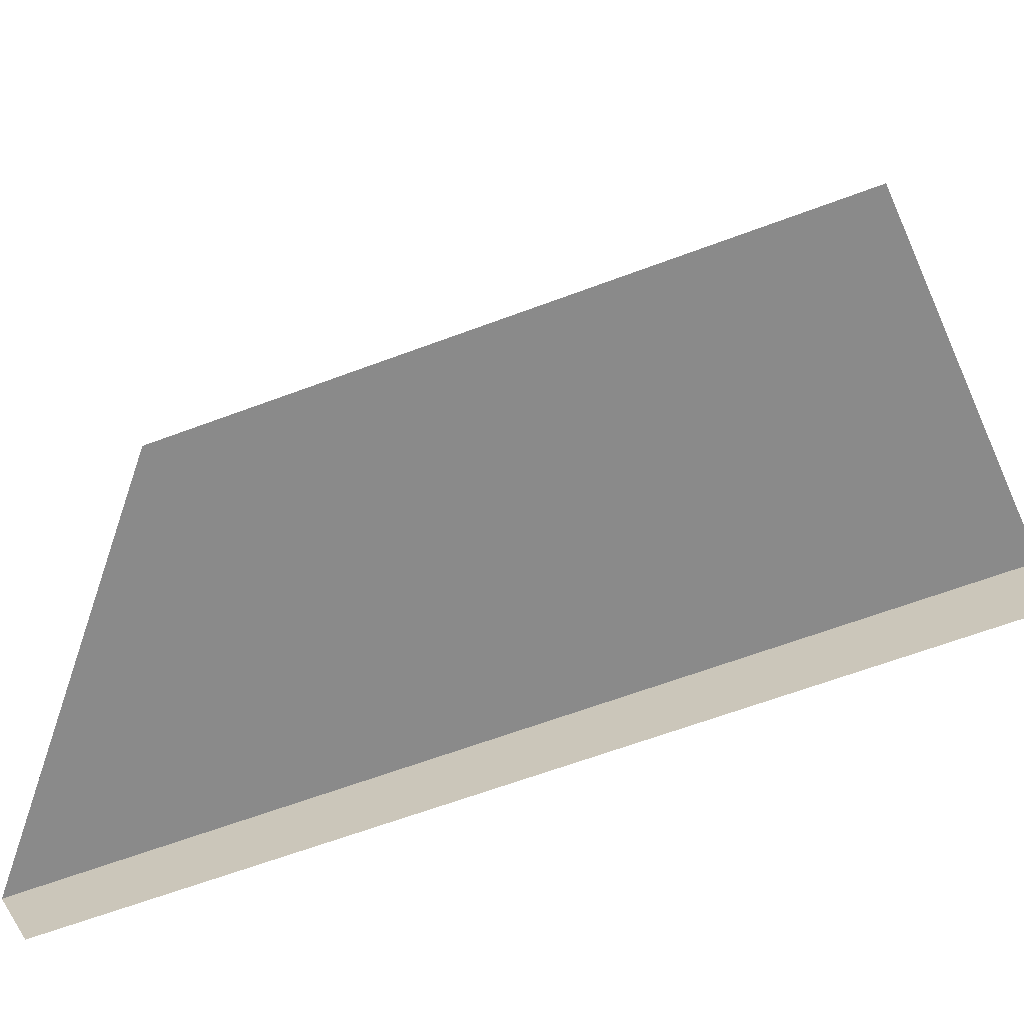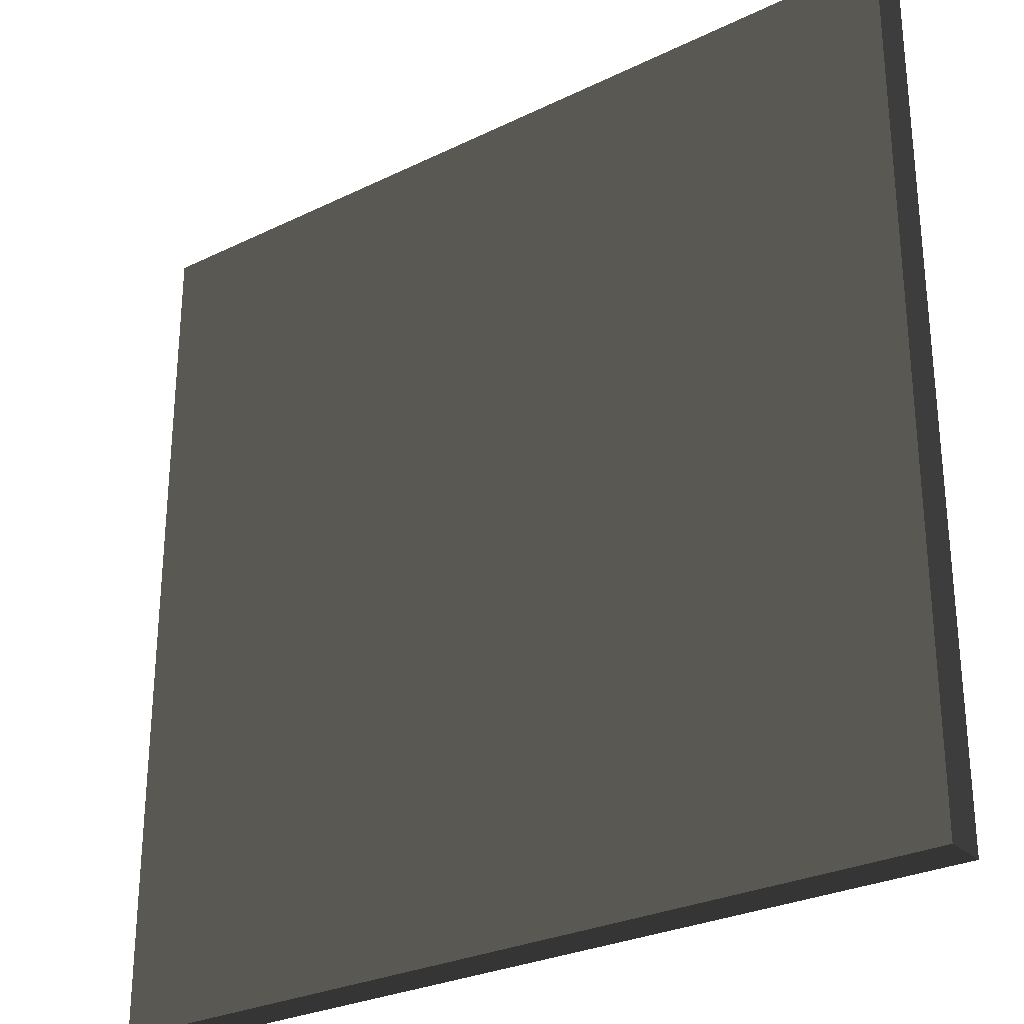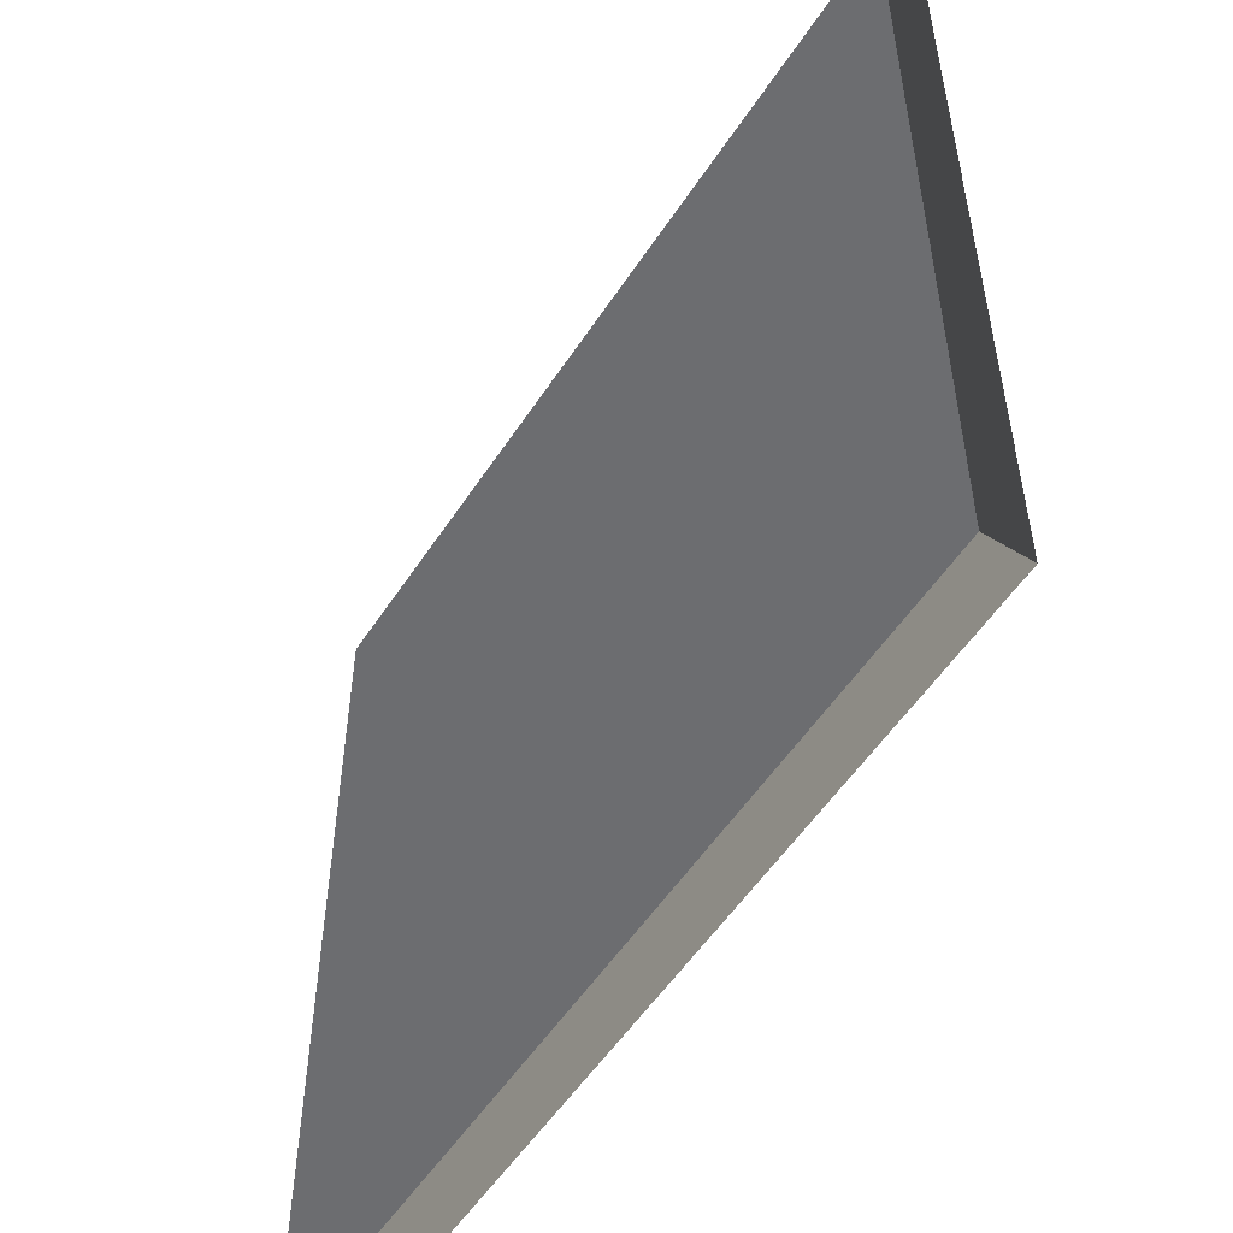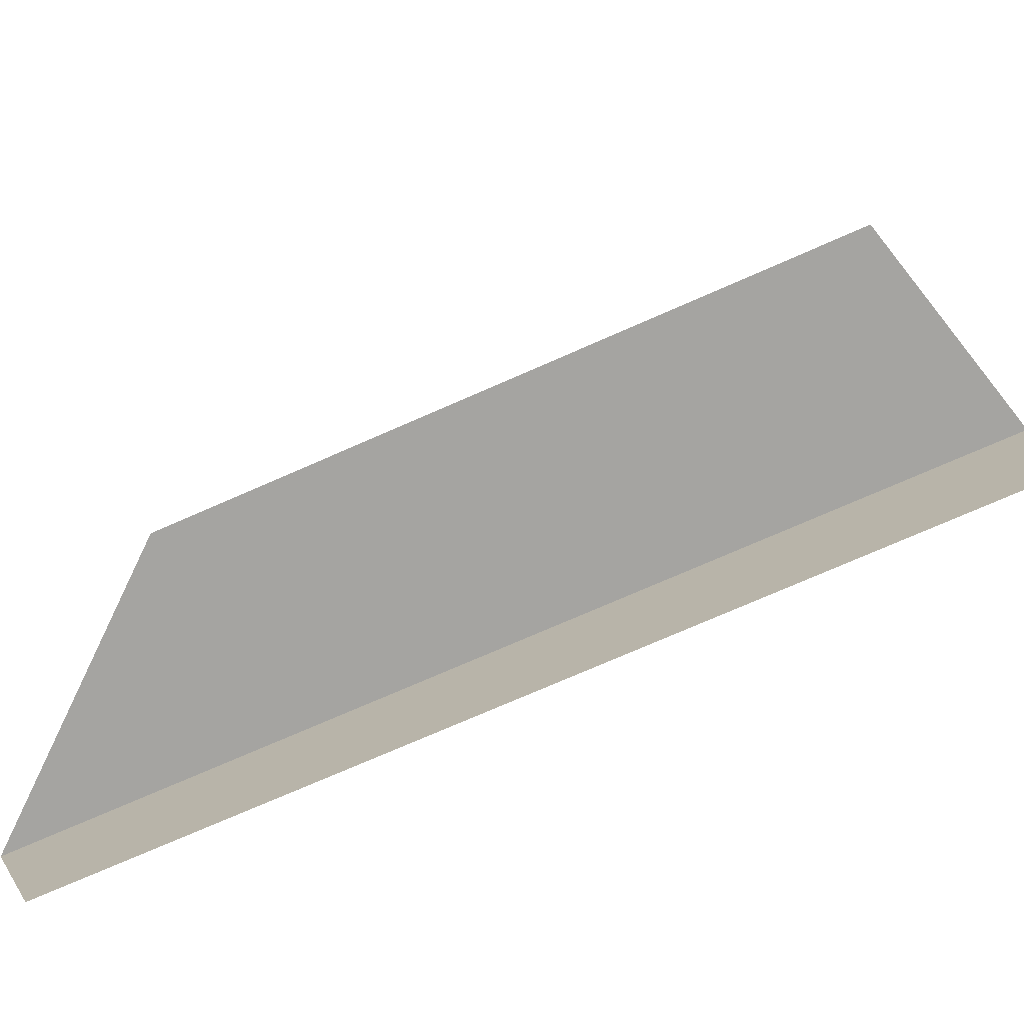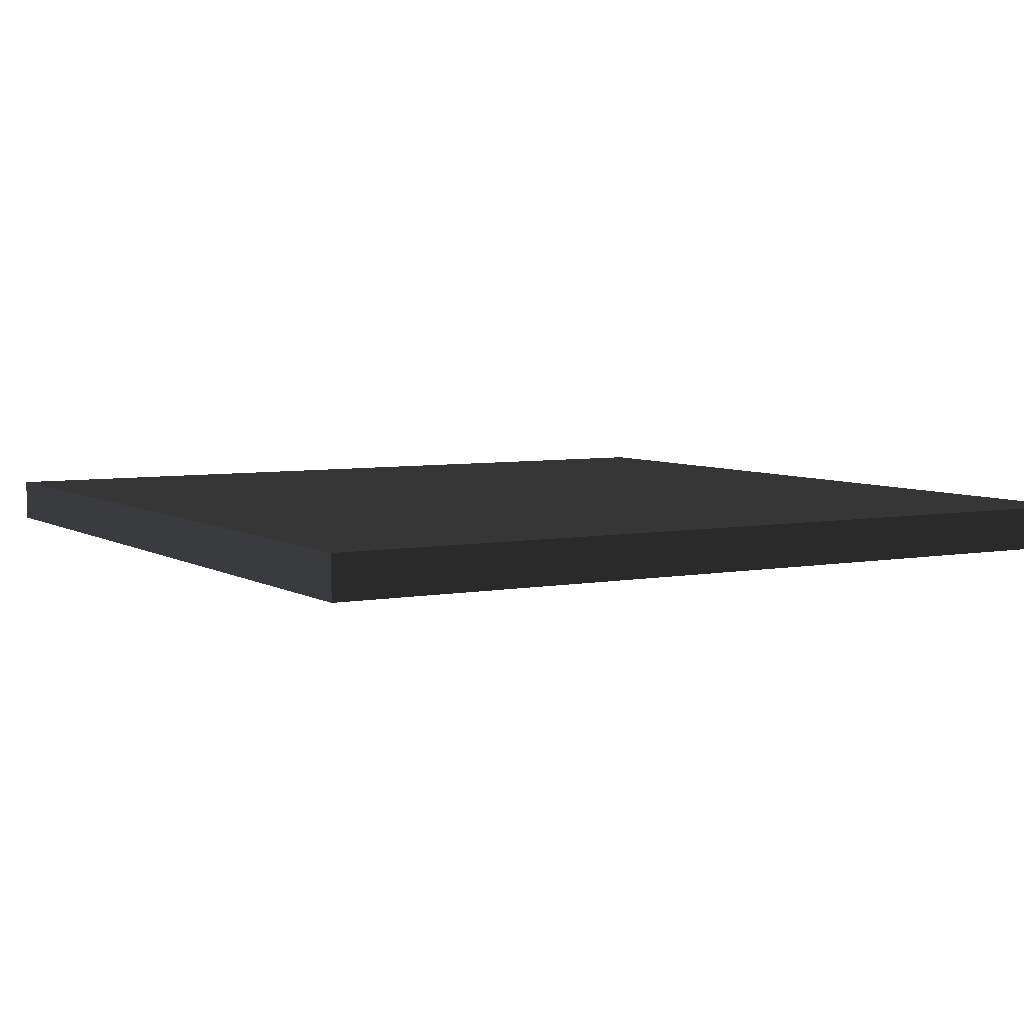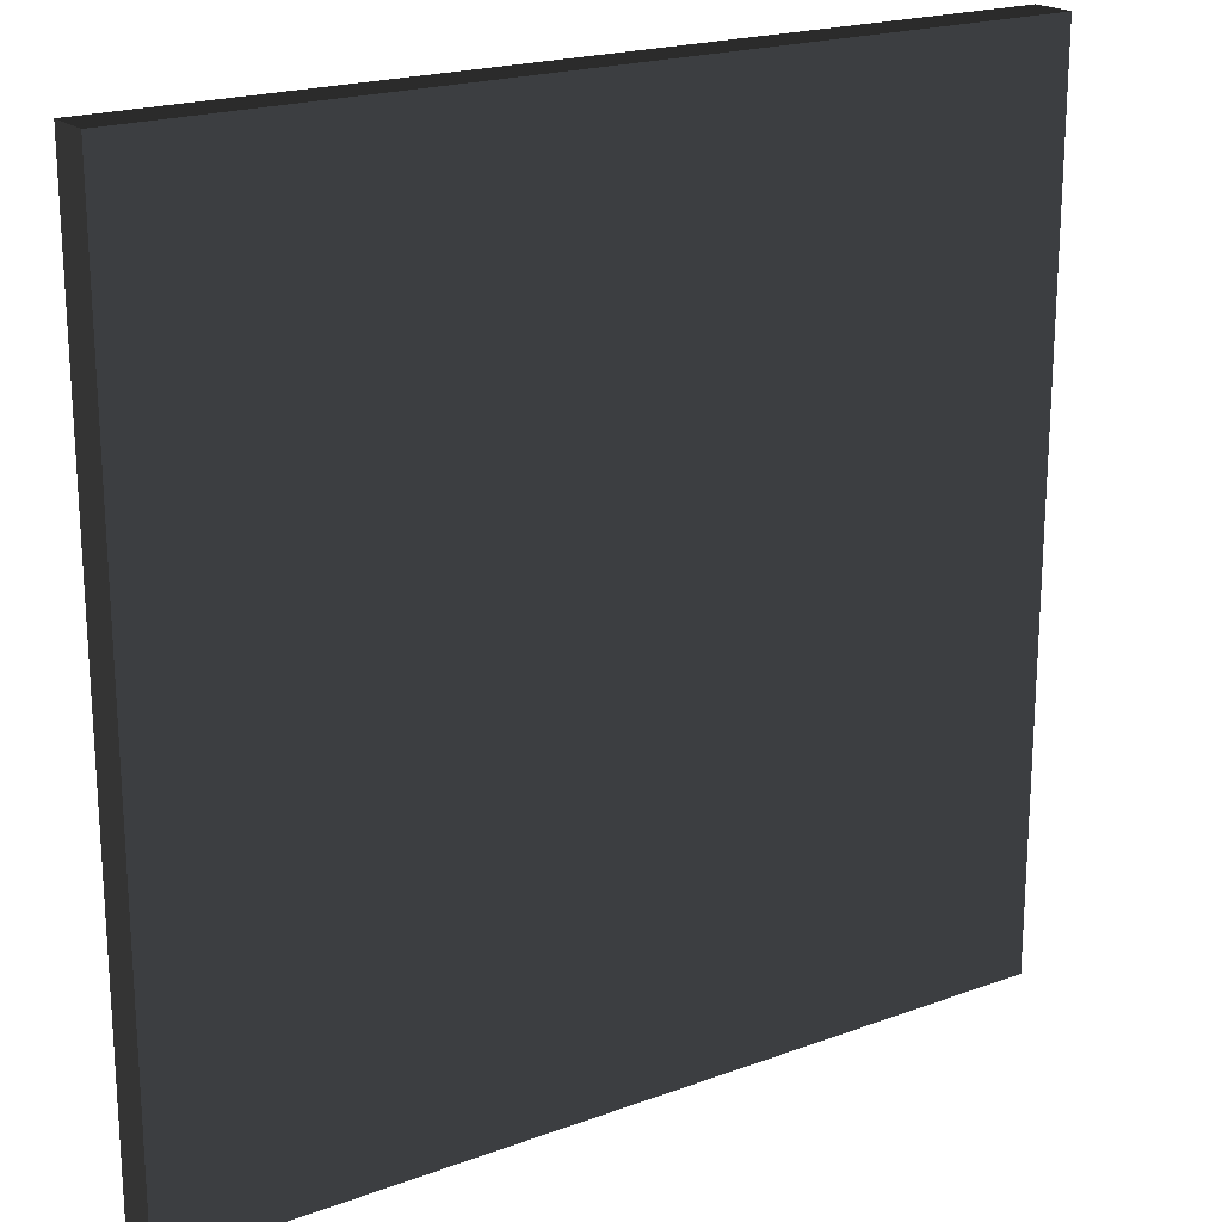
<metadata>
{"format":"obj","ext":"obj","renderer":"f3d","projection":"perspective","resolution":1024,"background":"white","views":[{"elev":-63.5,"azim":20.8,"up":"+Y"},{"elev":-28.1,"azim":-143.6,"up":"+Y"},{"elev":-54.0,"azim":57.5,"up":"+Y"},{"elev":-73.3,"azim":23.8,"up":"+Y"},{"elev":5.5,"azim":-120.3,"up":"+Z"},{"elev":20.3,"azim":-33.9,"up":"+Y"}]}
</metadata>
<code>
o ground_plane
v   5 -5 -0.25
v   5  5 -0.25
v  -5  5 -0.25
v  -5 -5 -0.25
v   5 -5  0.25
v   5  5  0.25
v  -5  5  0.25
v  -5 -5  0.25
f 1 2 3
f 1 3 4
f 5 8 7
f 5 7 6
f 1 5 6
f 1 6 2
f 2 6 7
f 2 7 3
f 3 7 8
f 3 8 4
f 5 1 4
f 5 4 8

</code>
